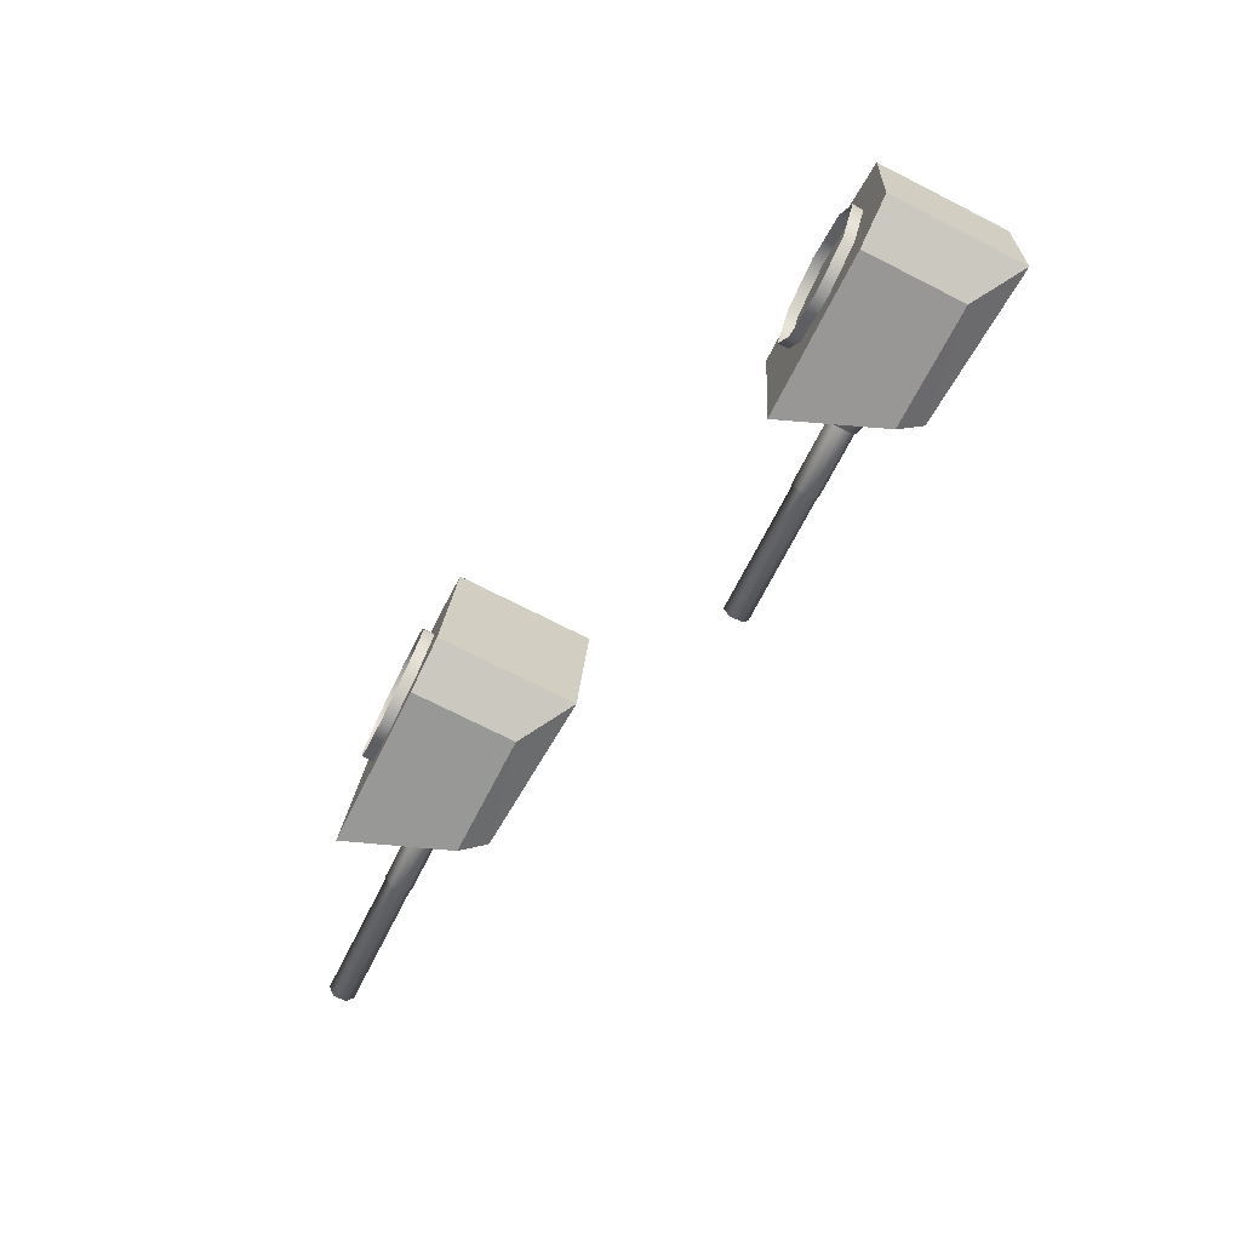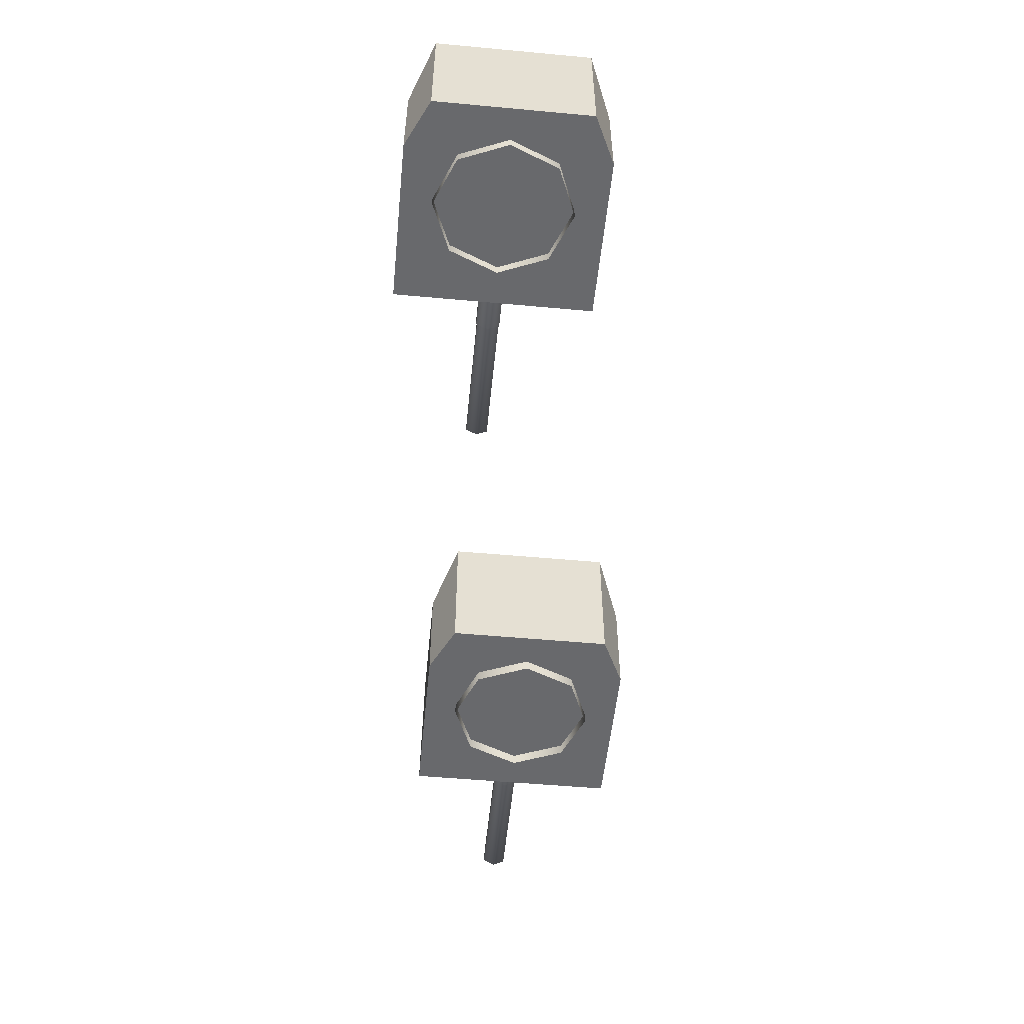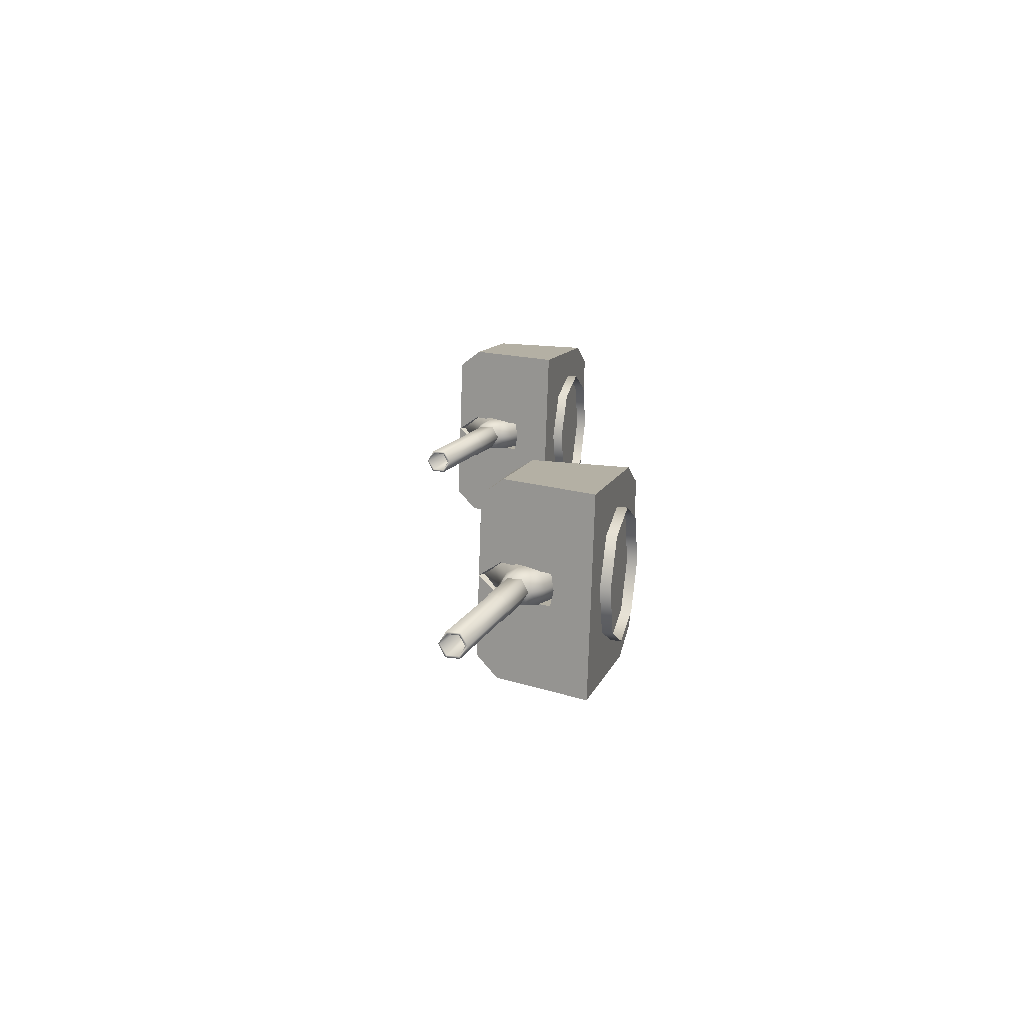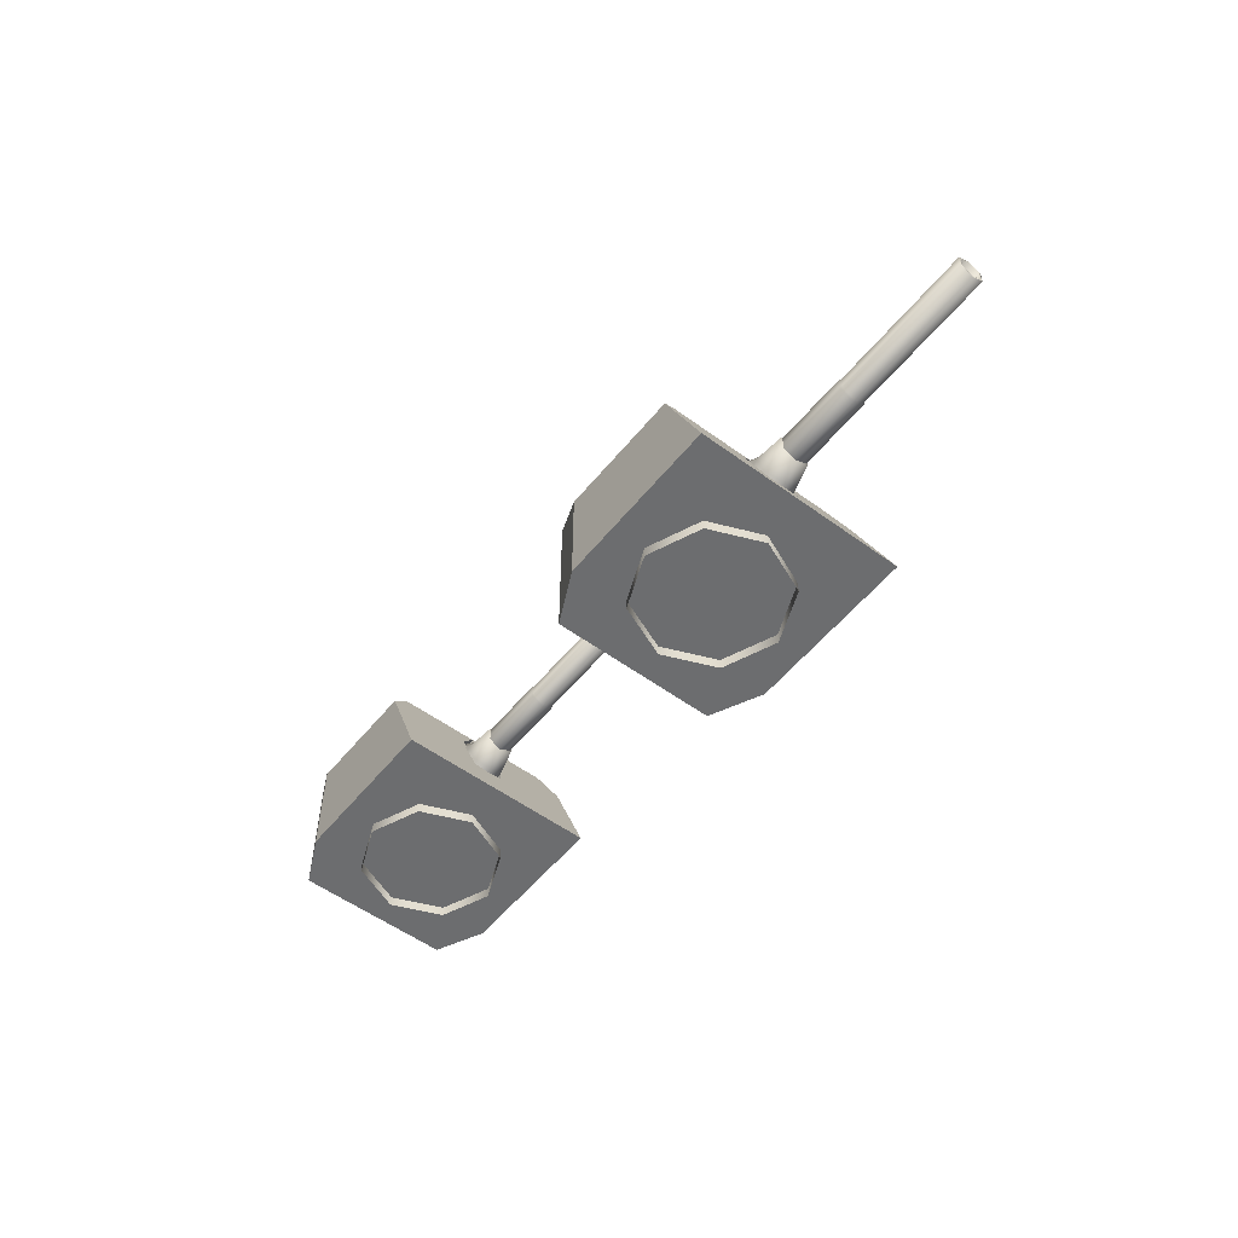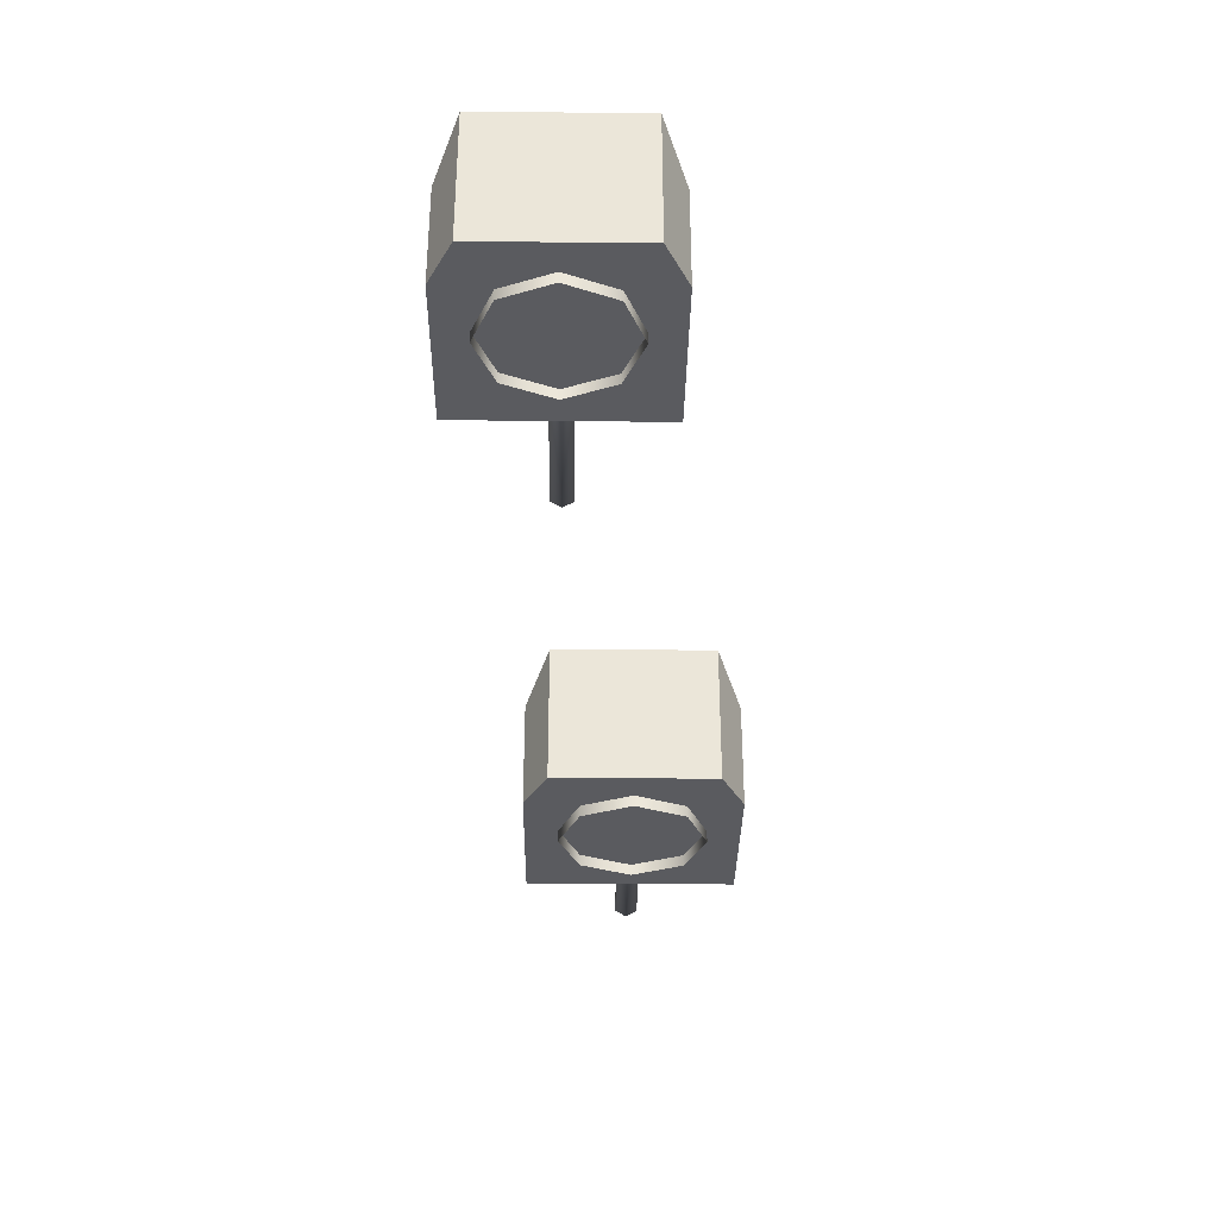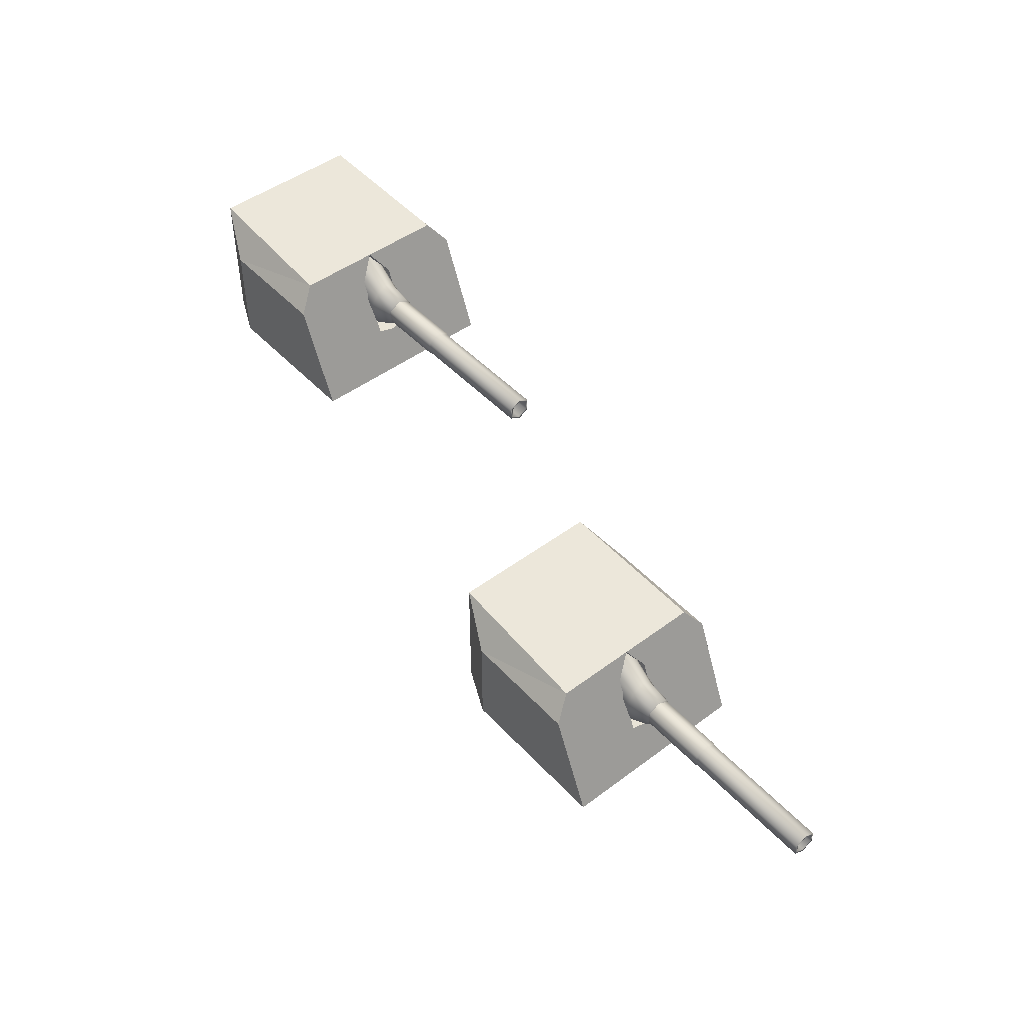
<metadata>
{"format":"obj","ext":"obj","renderer":"f3d","projection":"perspective","resolution":1024,"background":"white","views":[{"elev":-75.6,"azim":63.4,"up":"+Z"},{"elev":-52.8,"azim":91.9,"up":"+Y"},{"elev":18.5,"azim":-75.2,"up":"+Z"},{"elev":-53.9,"azim":-120.5,"up":"+Y"},{"elev":-33.5,"azim":96.8,"up":"+Y"},{"elev":47.2,"azim":-122.7,"up":"+Y"}]}
</metadata>
<code>
o Gun_Z39_main2_barrel.001_Circle.009
v -39.71 5.59 0.4046
v -40.05 5.636 0.2076
v -39.82 5.476 0.1775
v -40.03 6.043 0.3432
v -40.05 6.1 0.2076
v -39.66 6.077 0.3222
v -39.65 5.898 0.4231
v -40.03 5.723 0.3924
v -39.14 6.428 0.2696
v -39.68 6.184 0.1588
v -39.13 5.446 0.3532
v -39.16 5.315 0.08988
v -40.07 5.791 0.07458
v -43.01 5.713 0.6003
v -40.05 5.713 0.2076
v -40.05 6.023 0.2076
v -43.03 5.946 0.4673
v -40.07 5.946 0.07458
v -43.03 5.791 0.4673
v -42.99 5.791 0.7334
v -43.01 5.679 0.6003
v -42.99 5.774 0.7629
v -42.99 5.946 0.7334
v -43.01 6.058 0.6003
v -43.01 6.023 0.6003
v -42.99 5.963 0.7629
v -41.04 5.963 0.5046
v -41.04 5.774 0.5046
v -41.06 6.058 0.3421
v -41.04 5.665 0.3395
v -41.02 5.767 0.5141
v -41.04 6.072 0.3395
v -41.02 5.97 0.5141
v -40.02 5.97 0.3817
v -40.02 5.767 0.3817
v -40.05 6.072 0.2071
v -39.13 6.223 0.375
v -40.02 5.953 0.4108
v -39.78 5.59 -0.07043
v -40.07 6.043 0.07203
v -39.7 6.077 -0.004624
v -40.08 5.723 0.02281
v -39.72 5.898 -0.1055
v -39.19 6.428 -0.08987
v -39.16 6.56 0.08988
v -39.2 5.446 -0.1735
v -39.2 6.223 -0.1953
v -40.03 5.791 0.3407
v -40.03 5.946 0.3407
v -43.03 5.963 0.4378
v -41.08 5.963 0.1796
v -43.03 5.774 0.4378
v -41.08 5.774 0.1796
v -41.06 5.679 0.3421
v -41.07 5.97 0.165
v -40.07 5.97 0.03256
v -41.07 5.767 0.165
v -40.07 5.767 0.03256
v -40.08 5.953 0.004412
v -40.05 5.665 0.2071
v -39.5 6.23 -0.1188
v -39.47 6.586 -1.064
v -39.66 6.23 -1.314
v -37.72 4.773 -0.1014
v -37.19 4.773 -1.307
v -37.04 4.773 -0.1923
v -37.92 4.773 -1.546
v -40.06 4.773 0.2094
v -40.26 4.773 -1.235
v -39.83 5.408 -0.0556
v -37.04 6.732 -0.1923
v -37.92 6.244 -1.546
v -37.19 6.732 -1.307
v -39.32 6.586 0.1101
v -39.16 5.432 0.0899
v -39.82 5.359 0.1774
v -39.19 5.475 -0.1404
v -39.16 6.519 0.0899
v -39.16 6.586 1.284
v -39.43 6.23 0.3781
v -39.27 6.23 1.574
v -36.89 4.773 0.9229
v -37.53 4.773 1.343
v -39.87 4.773 1.654
v -39.77 5.408 0.405
v -37.53 6.244 1.343
v -36.89 6.732 0.9229
v -39.13 5.475 0.3202
v -39.13 6.203 0.3384
v -39.2 6.203 -0.1586
v -37.88 4.791 -0.794
v -37.5 4.617 -0.1317
v -37.88 4.617 -0.794
v -39.28 4.791 -0.6078
v -38.62 4.617 -0.9913
v -39.28 4.617 -0.6078
v -38.62 4.791 -0.9913
v -39.48 4.791 0.1317
v -39.48 4.617 0.1317
v -37.69 4.791 0.6079
v -37.69 4.617 0.6079
v -38.36 4.617 0.9913
v -39.1 4.791 0.7941
v -39.1 4.617 0.7941
v -38.36 4.791 0.9913
v -37.5 4.791 -0.1317
f 61 62 63
f 64 65 66
f 67 68 69
f 70 61 63
f 65 71 66
f 65 72 73
f 74 73 62
f 62 72 63
f 63 67 69
f 75 70 76
f 77 61 70
f 61 78 74
f 79 80 81
f 64 82 83
f 68 83 84
f 85 76 68
f 71 82 66
f 82 86 83
f 74 87 71
f 79 86 87
f 81 83 86
f 85 75 76
f 80 88 85
f 80 78 89
f 61 74 62
f 64 67 65
f 67 64 68
f 63 69 70
f 69 68 70
f 68 76 70
f 65 73 71
f 65 67 72
f 74 71 73
f 62 73 72
f 63 72 67
f 75 77 70
f 77 90 61
f 61 90 78
f 79 74 80
f 64 66 82
f 68 64 83
f 68 84 85
f 84 81 85
f 81 80 85
f 71 87 82
f 82 87 86
f 74 79 87
f 79 81 86
f 81 84 83
f 85 88 75
f 80 89 88
f 80 74 78
f 1 2 3
f 2 4 5
f 6 5 4
f 7 8 1
f 9 10 6
f 11 7 1
f 12 1 3
f 13 14 15
f 16 17 18
f 18 19 13
f 20 21 22
f 23 24 25
f 20 26 23
f 22 27 26
f 21 28 22
f 26 29 24
f 28 30 31
f 27 32 29
f 28 33 27
f 31 34 33
f 30 35 31
f 33 36 32
f 37 6 7
f 6 38 7
f 38 2 8
f 2 39 3
f 2 5 40
f 41 5 10
f 42 43 39
f 44 10 45
f 46 43 47
f 12 39 46
f 14 48 15
f 23 16 49
f 20 49 48
f 19 21 14
f 24 17 25
f 50 19 17
f 51 52 50
f 53 21 52
f 29 50 24
f 53 30 54
f 32 51 29
f 55 53 51
f 56 57 55
f 58 30 57
f 36 55 32
f 47 41 44
f 59 41 43
f 2 59 42
f 1 8 2
f 6 10 5
f 7 38 8
f 9 45 10
f 11 37 7
f 12 11 1
f 13 19 14
f 16 25 17
f 18 17 19
f 20 14 21
f 23 26 24
f 20 22 26
f 22 28 27
f 21 54 28
f 26 27 29
f 28 54 30
f 27 33 32
f 28 31 33
f 31 35 34
f 30 60 35
f 33 34 36
f 37 9 6
f 6 4 38
f 38 4 2
f 2 42 39
f 41 40 5
f 42 59 43
f 44 41 10
f 46 39 43
f 12 3 39
f 14 20 48
f 23 25 16
f 20 23 49
f 19 52 21
f 24 50 17
f 50 52 19
f 51 53 52
f 53 54 21
f 29 51 50
f 53 57 30
f 32 55 51
f 55 57 53
f 56 58 57
f 58 60 30
f 36 56 55
f 47 43 41
f 59 40 41
f 2 40 59
f 91 92 93
f 94 95 96
f 97 93 95
f 98 96 99
f 92 100 101
f 102 103 104
f 101 105 102
f 104 98 99
f 91 106 92
f 94 97 95
f 97 91 93
f 98 94 96
f 92 106 100
f 102 105 103
f 101 100 105
f 104 103 98
o Gun_Z39_main2_turret_Circle.006
v -46.54 4.138 1.284
v -46.81 3.782 0.3769
v -46.66 3.782 1.573
v -45.1 2.325 -0.1004
v -44.27 2.325 0.925
v -44.92 2.325 1.344
v -47.45 2.325 0.2073
v -47.26 2.325 1.652
v -47.15 2.96 0.4033
v -47.2 2.911 0.1756
v -44.42 4.284 -0.1903
v -44.42 2.325 -0.1903
v -44.92 3.796 1.344
v -46.7 4.138 0.109
v -44.27 4.284 0.925
v -46.55 2.984 0.089
v -46.52 3.027 0.3193
v -46.55 4.071 0.089
v -46.51 3.756 0.3375
v -46.88 3.782 -0.1202
v -46.85 4.138 -1.065
v -47.03 3.782 -1.316
v -44.57 2.325 -1.306
v -45.29 2.325 -1.545
v -47.64 2.325 -1.237
v -47.21 2.96 -0.05739
v -45.29 3.796 -1.545
v -44.57 4.284 -1.306
v -46.58 3.027 -0.1413
v -46.58 3.756 -0.1595
v -44.88 2.17 -0.1303
v -45.08 2.344 0.6089
v -45.08 2.17 0.6089
v -45.74 2.17 0.9915
v -46.48 2.344 0.7933
v -46.48 2.17 0.7933
v -45.74 2.344 0.9915
v -46.86 2.344 0.1304
v -46.86 2.17 0.1304
v -45.26 2.344 -0.7932
v -45.26 2.17 -0.7932
v -46.66 2.344 -0.6089
v -46 2.17 -0.9915
v -46.66 2.17 -0.6089
v -46 2.344 -0.9915
v -44.88 2.344 -0.1303
v -47.1 3.142 0.403
v -47.43 3.189 0.2055
v -47.21 3.028 0.1757
v -47.41 3.596 0.3412
v -47.43 3.653 0.2055
v -47.04 3.63 0.3207
v -47.03 3.451 0.4216
v -47.41 3.275 0.3904
v -46.52 3.98 0.2688
v -47.06 3.736 0.1572
v -46.51 2.998 0.3524
v -46.55 2.867 0.08898
v -47.45 3.343 0.07247
v -50.39 3.266 0.5943
v -47.43 3.266 0.2055
v -47.43 3.576 0.2055
v -50.41 3.498 0.4612
v -47.45 3.498 0.07247
v -50.41 3.343 0.4612
v -50.37 3.343 0.7274
v -50.39 3.231 0.5943
v -50.37 3.326 0.7569
v -50.37 3.498 0.7274
v -50.39 3.61 0.5943
v -50.39 3.576 0.5943
v -50.37 3.515 0.7569
v -48.42 3.515 0.5012
v -48.42 3.326 0.5012
v -48.44 3.61 0.3387
v -48.43 3.217 0.3361
v -48.4 3.319 0.5107
v -48.43 3.624 0.3361
v -48.4 3.522 0.5107
v -47.41 3.522 0.3796
v -47.41 3.319 0.3796
v -47.43 3.624 0.205
v -46.51 3.775 0.3742
v -47.41 3.505 0.4088
v -47.16 3.142 -0.07214
v -47.45 3.596 0.06993
v -47.09 3.63 -0.006243
v -47.46 3.275 0.0207
v -47.1 3.451 -0.1071
v -46.57 3.98 -0.0908
v -46.55 4.112 0.08898
v -46.58 2.998 -0.1744
v -46.58 3.775 -0.1962
v -47.41 3.343 0.3386
v -47.41 3.498 0.3386
v -50.41 3.515 0.4318
v -48.47 3.515 0.1761
v -50.41 3.326 0.4318
v -48.47 3.326 0.1761
v -48.44 3.231 0.3387
v -48.45 3.522 0.1616
v -47.45 3.522 0.03045
v -48.45 3.319 0.1616
v -47.45 3.319 0.03045
v -47.46 3.505 0.002298
v -47.43 3.217 0.205
f 107 108 109
f 110 111 112
f 113 112 114
f 115 116 113
f 117 111 118
f 111 119 112
f 120 121 117
f 107 119 121
f 109 112 119
f 115 122 116
f 108 123 115
f 108 124 125
f 126 127 128
f 110 129 118
f 130 113 131
f 132 126 128
f 129 117 118
f 129 133 134
f 120 134 127
f 127 133 128
f 128 130 131
f 122 132 116
f 135 126 132
f 126 124 120
f 107 120 108
f 110 118 111
f 113 110 112
f 113 114 115
f 114 109 115
f 109 108 115
f 117 121 111
f 111 121 119
f 120 107 121
f 107 109 119
f 109 114 112
f 115 123 122
f 108 125 123
f 108 120 124
f 126 120 127
f 110 130 129
f 130 110 113
f 128 131 132
f 131 113 132
f 113 116 132
f 129 134 117
f 129 130 133
f 120 117 134
f 127 134 133
f 128 133 130
f 122 135 132
f 135 136 126
f 126 136 124
f 137 138 139
f 140 141 142
f 139 143 140
f 142 144 145
f 146 137 147
f 148 149 150
f 151 147 149
f 144 150 145
f 137 152 138
f 140 143 141
f 139 138 143
f 142 141 144
f 146 152 137
f 148 151 149
f 151 146 147
f 144 148 150
f 153 154 155
f 154 156 157
f 158 157 156
f 159 160 153
f 161 162 158
f 163 159 153
f 164 153 155
f 165 166 167
f 168 169 170
f 170 171 165
f 172 173 174
f 175 176 177
f 172 178 175
f 174 179 178
f 173 180 174
f 178 181 176
f 180 182 183
f 179 184 181
f 180 185 179
f 183 186 185
f 182 187 183
f 185 188 184
f 189 158 159
f 158 190 159
f 190 154 160
f 154 191 155
f 154 157 192
f 193 157 162
f 194 195 191
f 196 162 197
f 198 195 199
f 164 191 198
f 166 200 167
f 175 168 201
f 172 201 200
f 171 173 166
f 176 169 177
f 202 171 169
f 203 204 202
f 205 173 204
f 181 202 176
f 205 182 206
f 184 203 181
f 207 205 203
f 208 209 207
f 210 182 209
f 188 207 184
f 199 193 196
f 211 193 195
f 154 211 194
f 153 160 154
f 158 162 157
f 159 190 160
f 161 197 162
f 163 189 159
f 164 163 153
f 165 171 166
f 168 177 169
f 170 169 171
f 172 166 173
f 175 178 176
f 172 174 178
f 174 180 179
f 173 206 180
f 178 179 181
f 180 206 182
f 179 185 184
f 180 183 185
f 183 187 186
f 182 212 187
f 185 186 188
f 189 161 158
f 158 156 190
f 190 156 154
f 154 194 191
f 193 192 157
f 194 211 195
f 196 193 162
f 198 191 195
f 164 155 191
f 166 172 200
f 175 177 168
f 172 175 201
f 171 204 173
f 176 202 169
f 202 204 171
f 203 205 204
f 205 206 173
f 181 203 202
f 205 209 182
f 184 207 203
f 207 209 205
f 208 210 209
f 210 212 182
f 188 208 207
f 199 195 193
f 211 192 193
f 154 192 211

</code>
